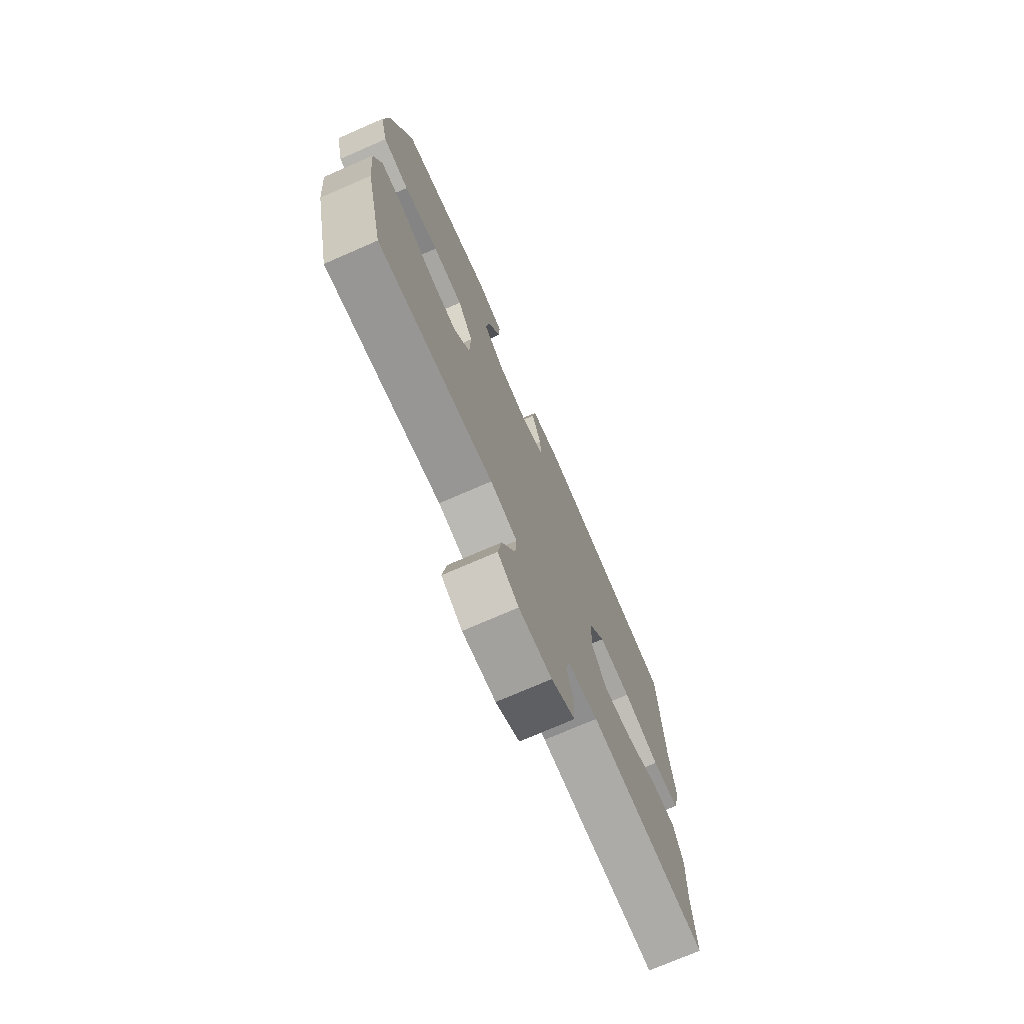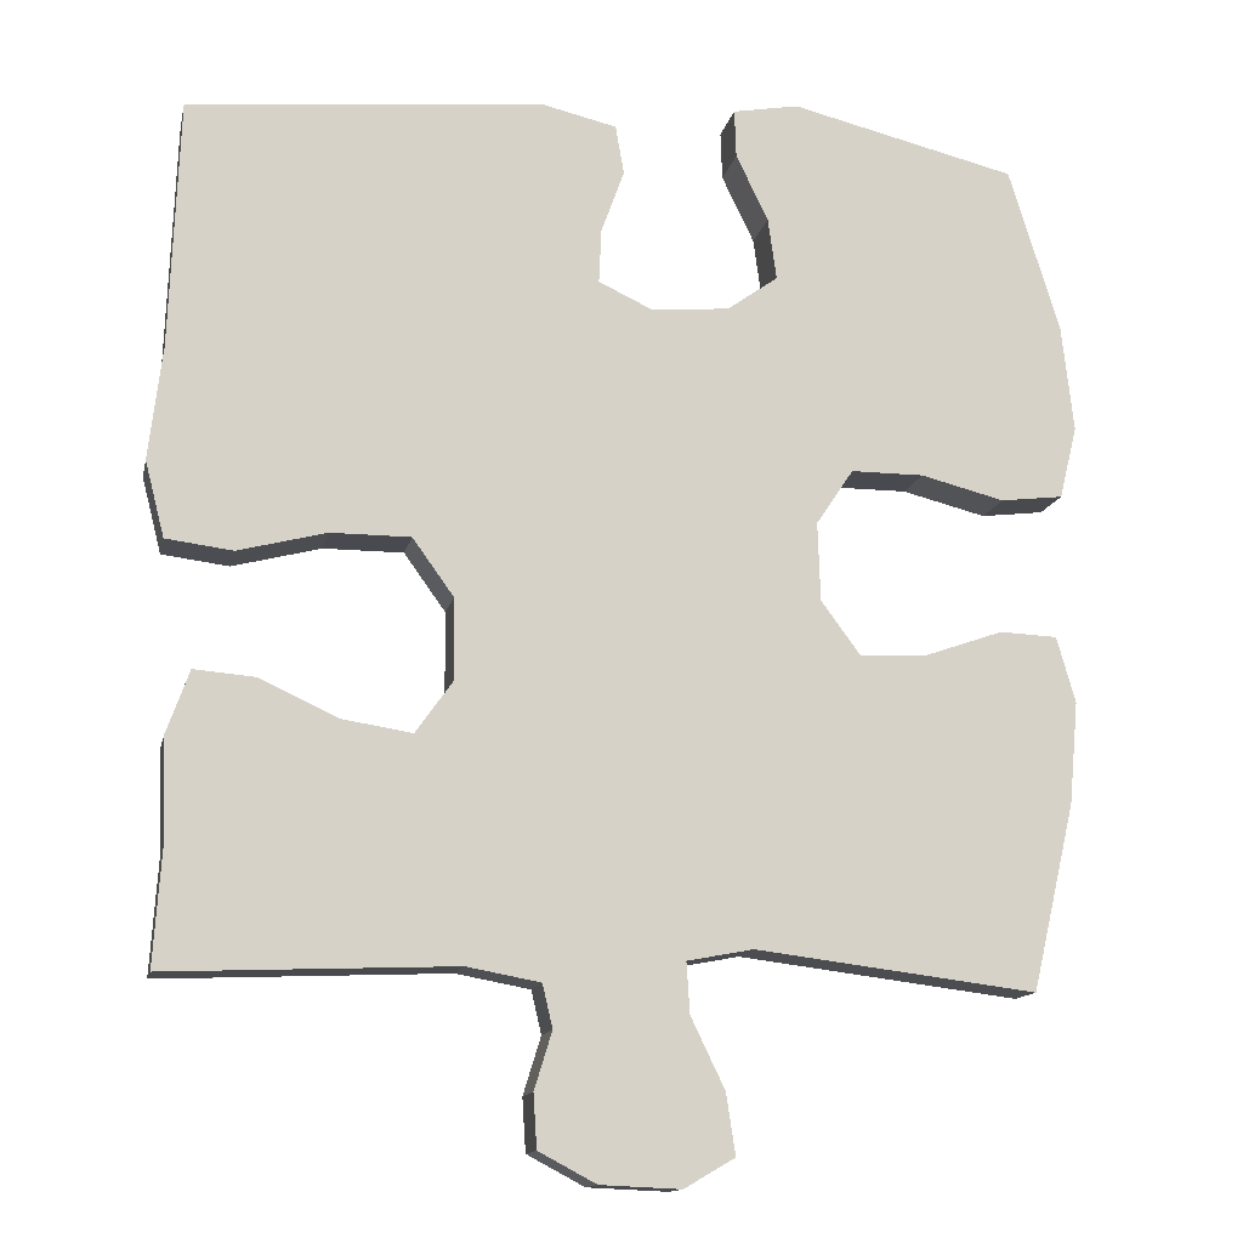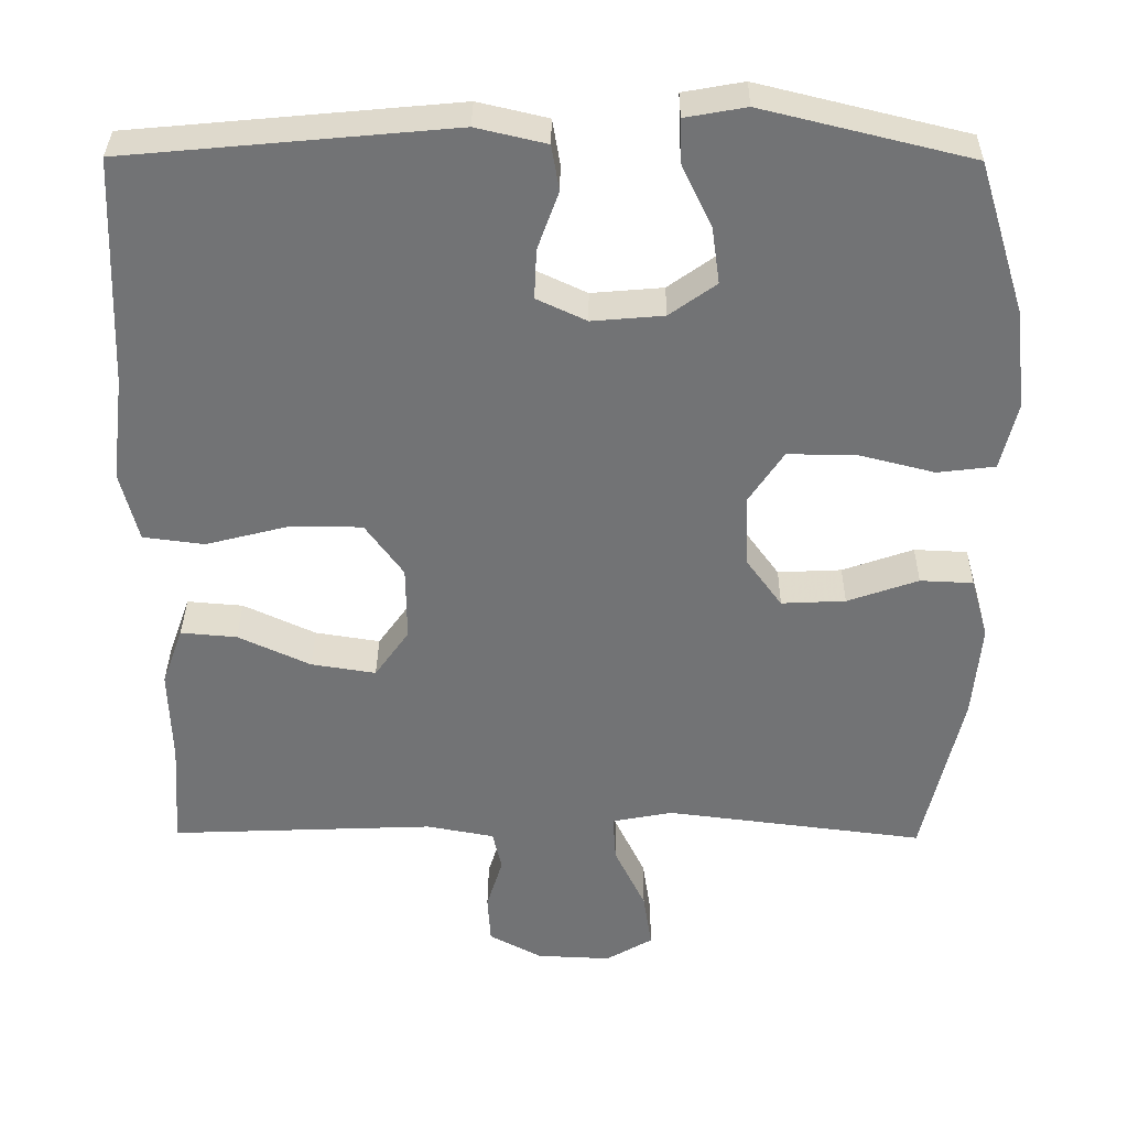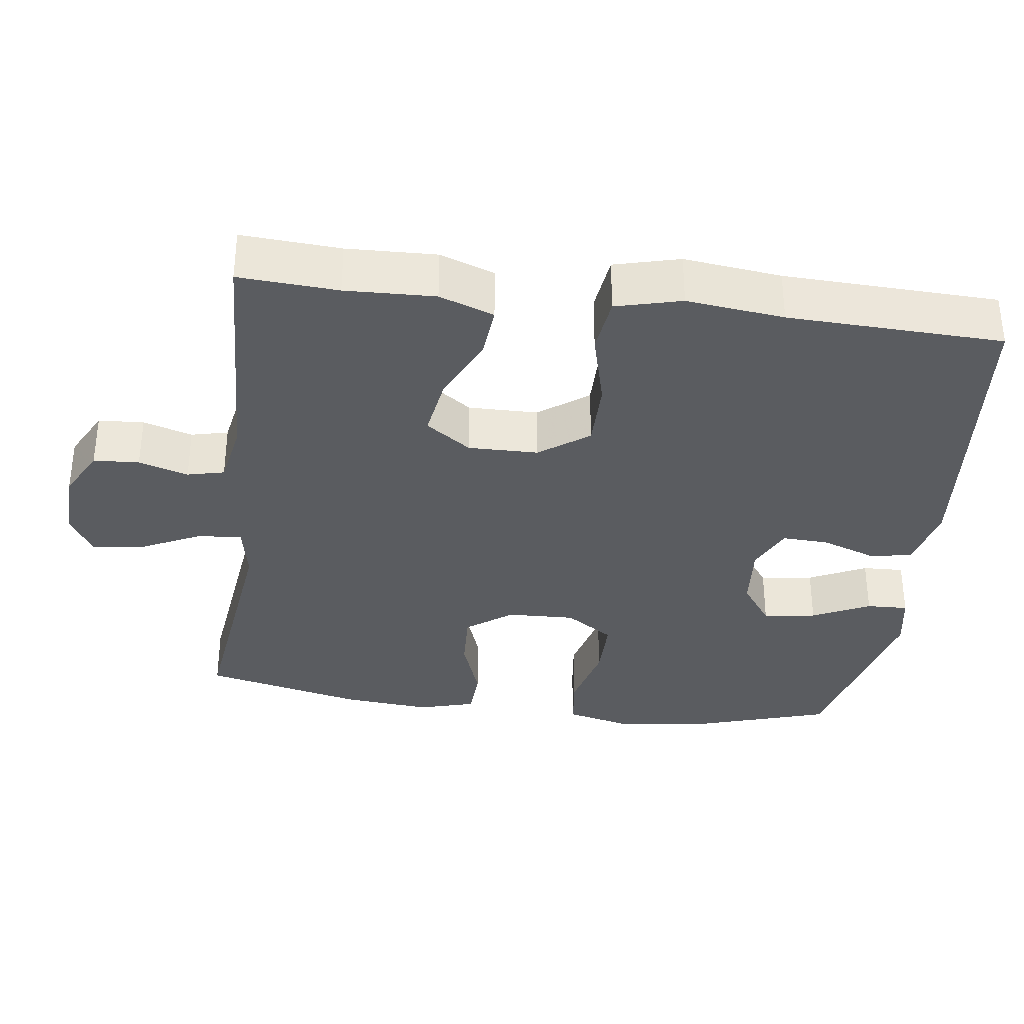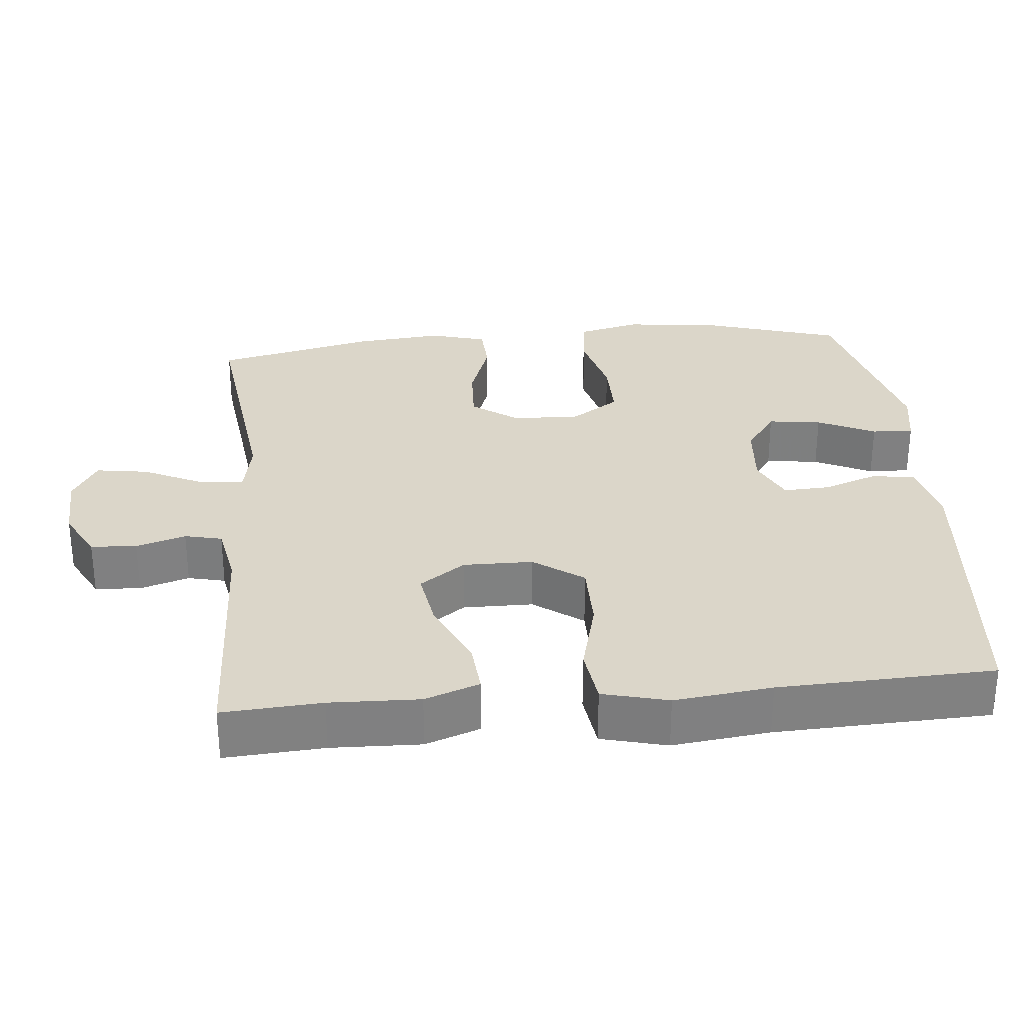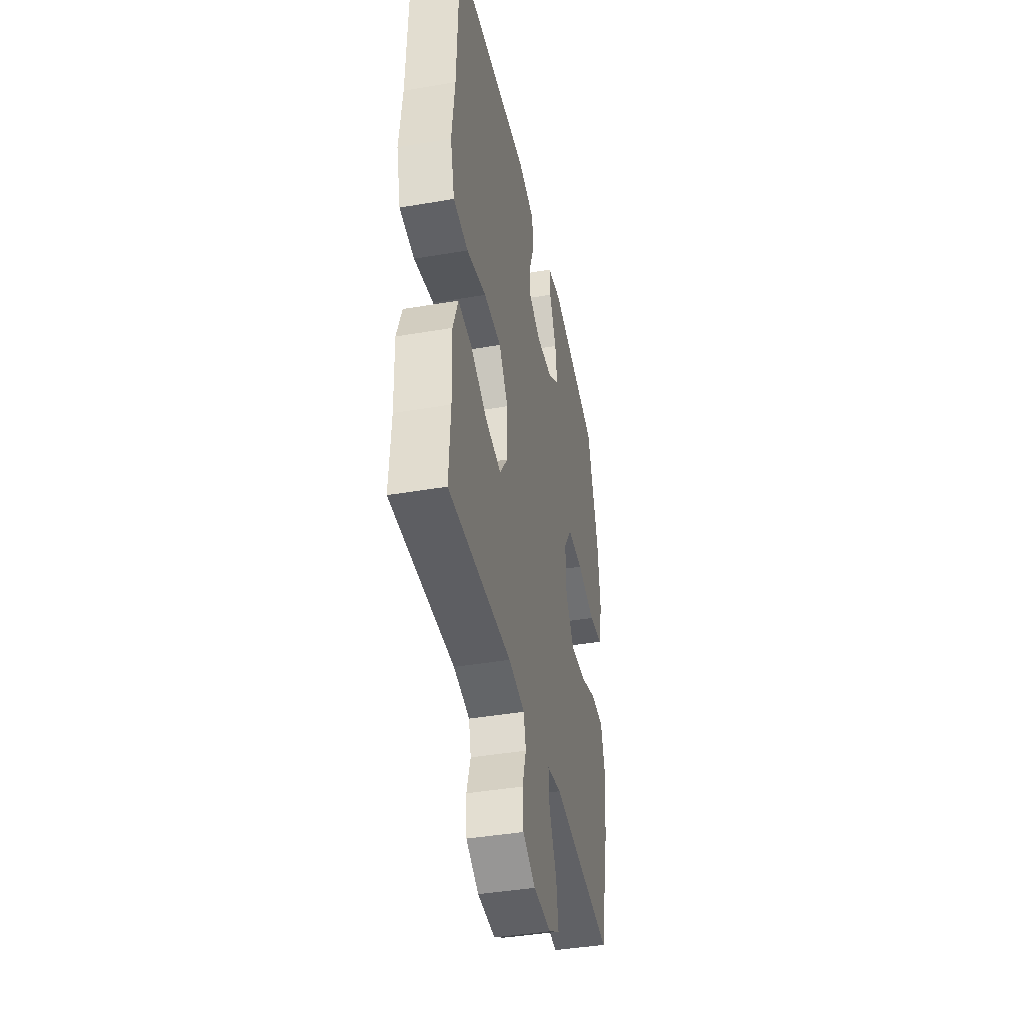
<metadata>
{"format":"obj","ext":"obj","renderer":"f3d","projection":"perspective","resolution":1024,"background":"white","views":[{"elev":-74.2,"azim":113.5,"up":"+Z"},{"elev":-13.6,"azim":-11.9,"up":"+Z"},{"elev":34.2,"azim":0.6,"up":"+Z"},{"elev":-34.4,"azim":-97.4,"up":"+Y"},{"elev":30.1,"azim":-95.4,"up":"+Y"},{"elev":-41.4,"azim":-78.3,"up":"+Z"}]}
</metadata>
<code>
v 0.5 0.07 0.5
v 0.56 0.07 0.305
v 0.574 0.07 0.178
v 0.553 0.07 0.092
v 0.479 0.07 0.083
v 0.38 0.07 0.108
v 0.294 0.07 0.108
v 0.25 0.07 0.042
v 0.253 0.07 -0.051
v 0.299 0.07 -0.114
v 0.381 0.07 -0.11
v 0.472 0.07 -0.078
v 0.54 0.07 -0.081
v 0.562 0.07 -0.159
v 0.551 0.07 -0.28
v 0.5 0.07 -0.5
v 0.168 0.07 -0.459
v 0.09 0.07 -0.474
v 0.094 0.07 -0.534
v 0.134 0.07 -0.617
v 0.145 0.07 -0.689
v 0.085 0.07 -0.724
v -0.01 0.07 -0.72
v -0.078 0.07 -0.684
v -0.082 0.07 -0.621
v -0.061 0.07 -0.553
v -0.073 0.07 -0.502
v -0.16 0.07 -0.486
v -0.5 0.07 -0.5
v -0.491 0.07 -0.364
v -0.495 0.07 -0.241
v -0.468 0.07 -0.166
v -0.396 0.07 -0.172
v -0.303 0.07 -0.215
v -0.22 0.07 -0.228
v -0.176 0.07 -0.166
v -0.177 0.07 -0.07
v -0.226 0.07 -0.002
v -0.32 0.07 -0.002
v -0.425 0.07 -0.029
v -0.504 0.07 -0.019
v -0.527 0.07 0.071
v -0.511 0.07 0.205
v -0.5 0.07 0.5
v -0.081 0.07 0.539
v 0.009 0.07 0.518
v 0.019 0.07 0.46
v -0.008 0.07 0.385
v -0.011 0.07 0.321
v 0.053 0.07 0.291
v 0.145 0.07 0.299
v 0.205 0.07 0.342
v 0.195 0.07 0.415
v 0.157 0.07 0.494
v 0.155 0.07 0.551
v 0.233 0.07 0.565
v 0.5 0 0.5
v 0.56 0 0.305
v 0.574 0 0.178
v 0.553 0 0.092
v 0.479 0 0.083
v 0.38 0 0.108
v 0.294 0 0.108
v 0.25 0 0.042
v 0.253 0 -0.051
v 0.299 0 -0.114
v 0.381 0 -0.11
v 0.472 0 -0.078
v 0.54 0 -0.081
v 0.562 0 -0.159
v 0.551 0 -0.28
v 0.5 0 -0.5
v 0.168 0 -0.459
v 0.09 0 -0.474
v 0.094 0 -0.534
v 0.134 0 -0.617
v 0.145 0 -0.689
v 0.085 0 -0.724
v -0.01 0 -0.72
v -0.078 0 -0.684
v -0.082 0 -0.621
v -0.061 0 -0.553
v -0.073 0 -0.502
v -0.16 0 -0.486
v -0.5 0 -0.5
v -0.491 0 -0.364
v -0.495 0 -0.241
v -0.468 0 -0.166
v -0.396 0 -0.172
v -0.303 0 -0.215
v -0.22 0 -0.228
v -0.176 0 -0.166
v -0.177 0 -0.07
v -0.226 0 -0.002
v -0.32 0 -0.002
v -0.425 0 -0.029
v -0.504 0 -0.019
v -0.527 0 0.071
v -0.511 0 0.205
v -0.5 0 0.5
v -0.081 0 0.539
v 0.009 0 0.518
v 0.019 0 0.46
v -0.008 0 0.385
v -0.011 0 0.321
v 0.053 0 0.291
v 0.145 0 0.299
v 0.205 0 0.342
v 0.195 0 0.415
v 0.157 0 0.494
v 0.155 0 0.551
v 0.233 0 0.565
f 53 54 55 56
f 52 53 56 1
f 51 52 1 2
f 50 51 2 3
f 45 46 47 48
f 43 44 45 48
f 43 48 49
f 42 43 49 50
f 39 40 41 42
f 38 39 42 50
f 31 32 33 34
f 30 31 34 35
f 28 29 30 35
f 27 28 35 36
f 23 24 25 26
f 23 26 27
f 22 23 27
f 19 20 21 22
f 18 19 22 27
f 17 18 27 36
f 11 12 13 14
f 10 11 14 15
f 3 4 5 6
f 3 6 7
f 50 3 7
f 37 38 50 7
f 36 37 7 8
f 17 36 8 9
f 10 15 16 17
f 9 10 17
f 112 111 110 109
f 57 112 109 108
f 58 57 108 107
f 59 58 107 106
f 104 103 102 101
f 104 101 100 99
f 105 104 99
f 106 105 99 98
f 98 97 96 95
f 106 98 95 94
f 90 89 88 87
f 91 90 87 86
f 91 86 85 84
f 92 91 84 83
f 82 81 80 79
f 83 82 79
f 83 79 78
f 78 77 76 75
f 83 78 75 74
f 92 83 74 73
f 70 69 68 67
f 71 70 67 66
f 62 61 60 59
f 63 62 59
f 63 59 106
f 63 106 94 93
f 64 63 93 92
f 65 64 92 73
f 73 72 71 66
f 73 66 65
f 1 57 58 2
f 2 58 59 3
f 3 59 60 4
f 4 60 61 5
f 5 61 62 6
f 6 62 63 7
f 7 63 64 8
f 8 64 65 9
f 9 65 66 10
f 10 66 67 11
f 11 67 68 12
f 12 68 69 13
f 13 69 70 14
f 14 70 71 15
f 15 71 72 16
f 16 72 73 17
f 17 73 74 18
f 18 74 75 19
f 19 75 76 20
f 20 76 77 21
f 21 77 78 22
f 22 78 79 23
f 23 79 80 24
f 24 80 81 25
f 25 81 82 26
f 26 82 83 27
f 27 83 84 28
f 28 84 85 29
f 29 85 86 30
f 30 86 87 31
f 31 87 88 32
f 32 88 89 33
f 33 89 90 34
f 34 90 91 35
f 35 91 92 36
f 36 92 93 37
f 37 93 94 38
f 38 94 95 39
f 39 95 96 40
f 40 96 97 41
f 41 97 98 42
f 42 98 99 43
f 43 99 100 44
f 44 100 101 45
f 45 101 102 46
f 46 102 103 47
f 47 103 104 48
f 48 104 105 49
f 49 105 106 50
f 50 106 107 51
f 51 107 108 52
f 52 108 109 53
f 53 109 110 54
f 54 110 111 55
f 55 111 112 56
f 56 112 57 1

</code>
